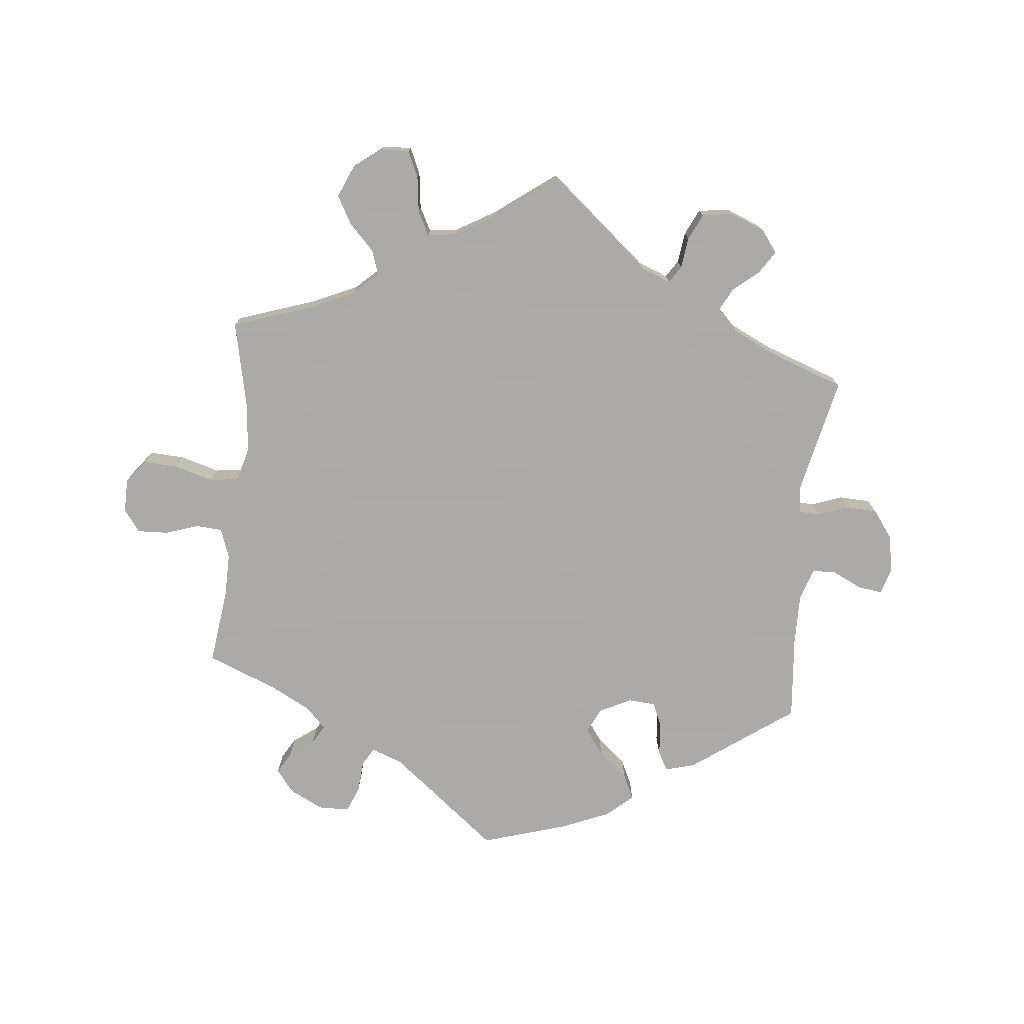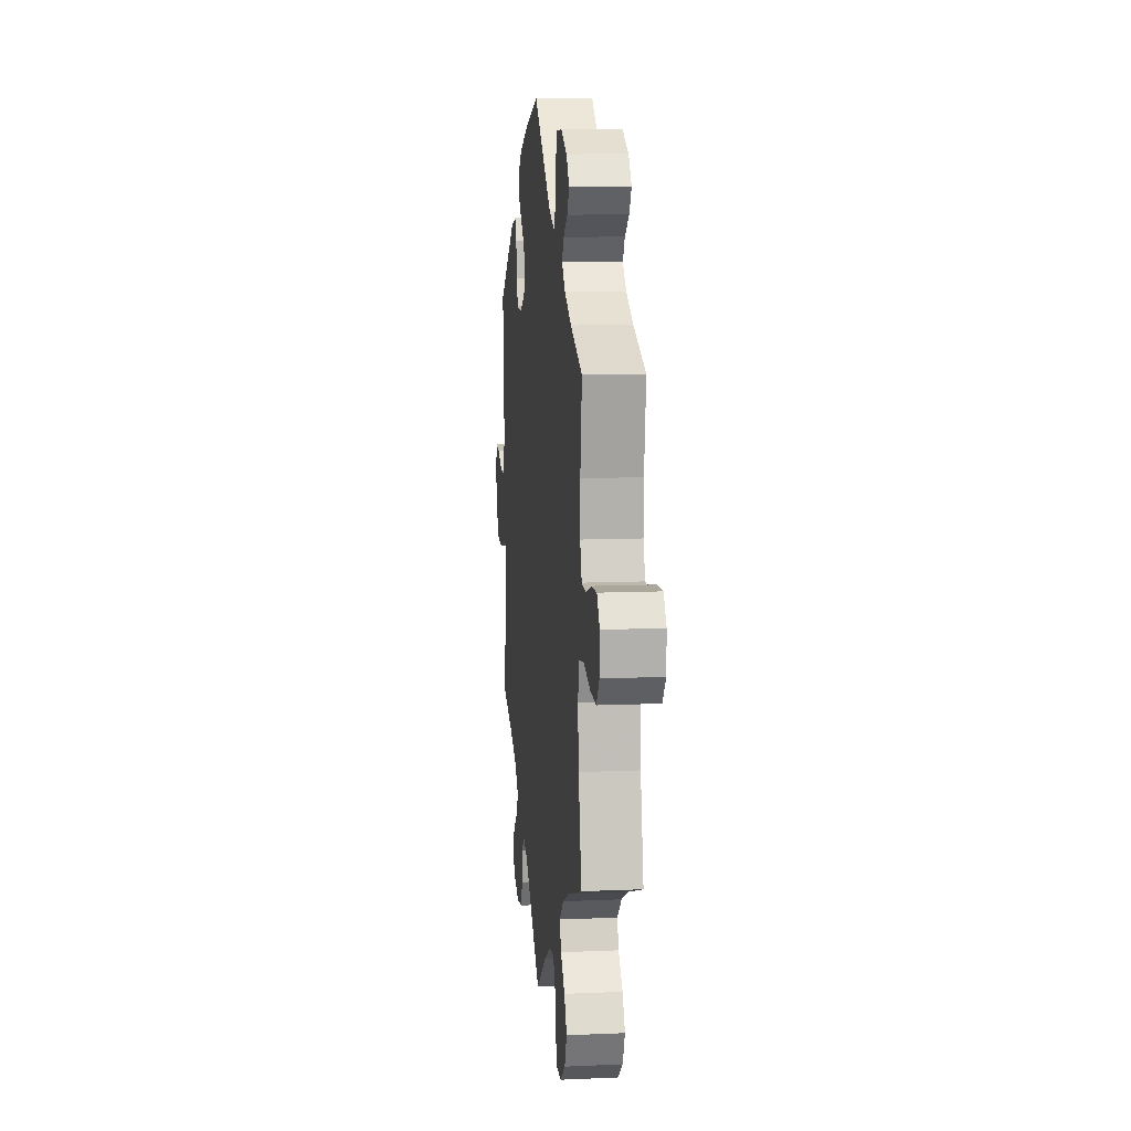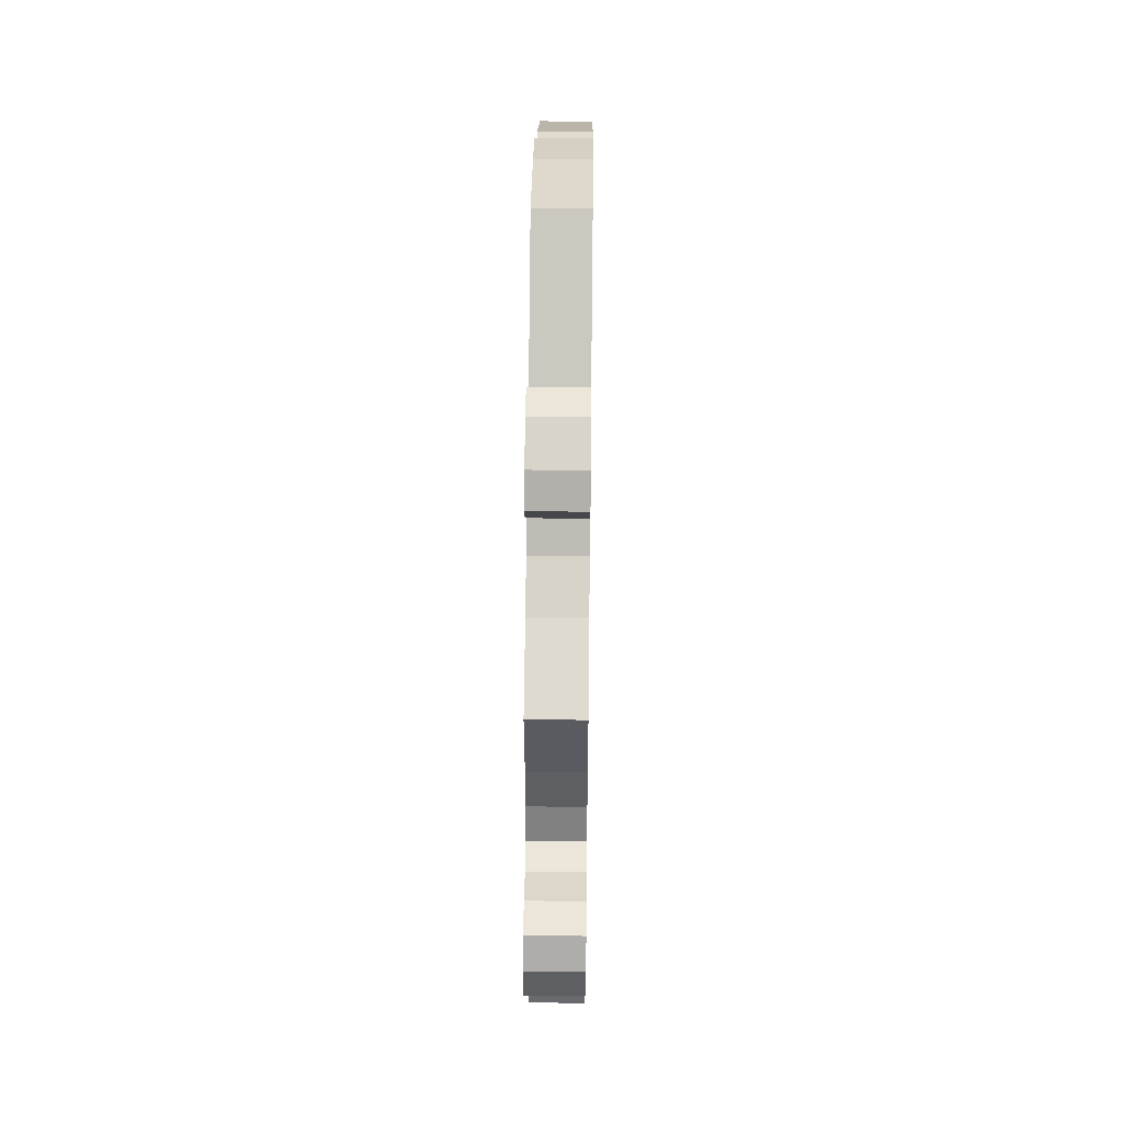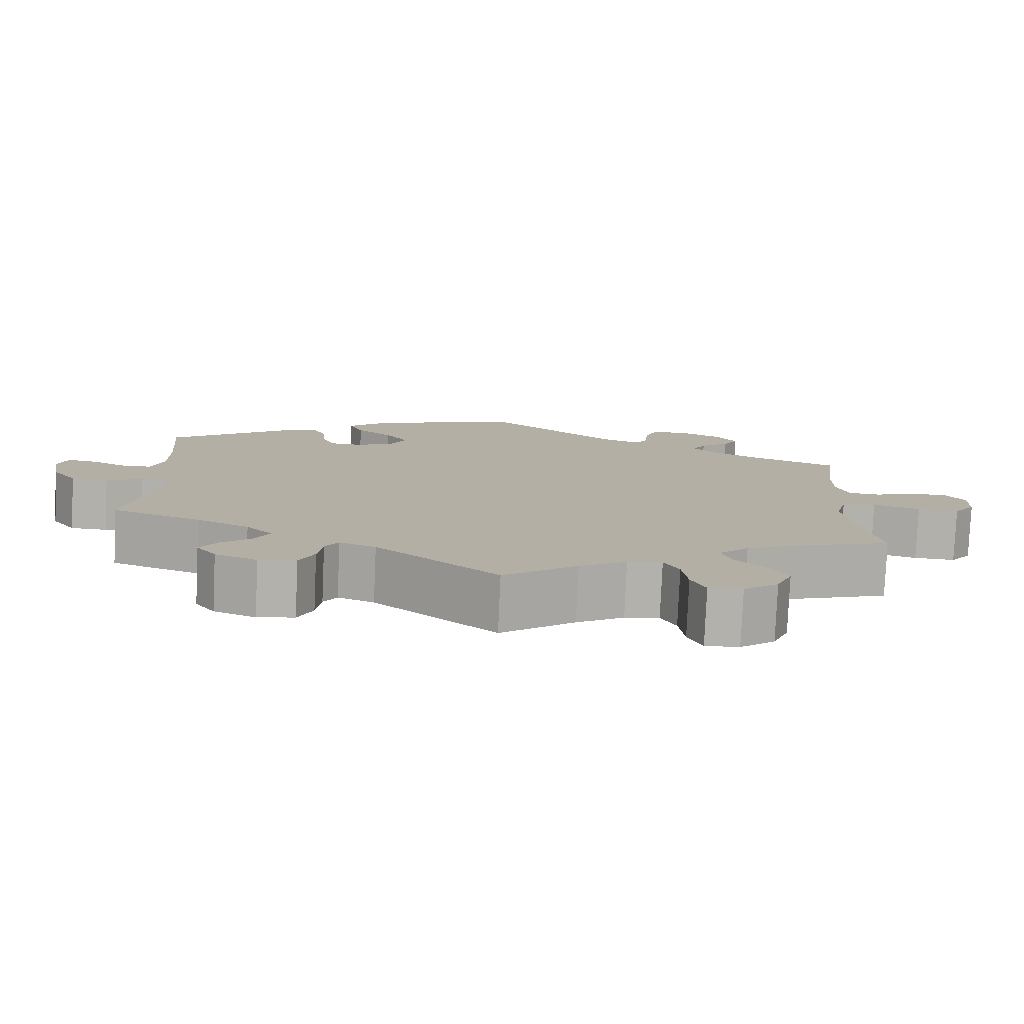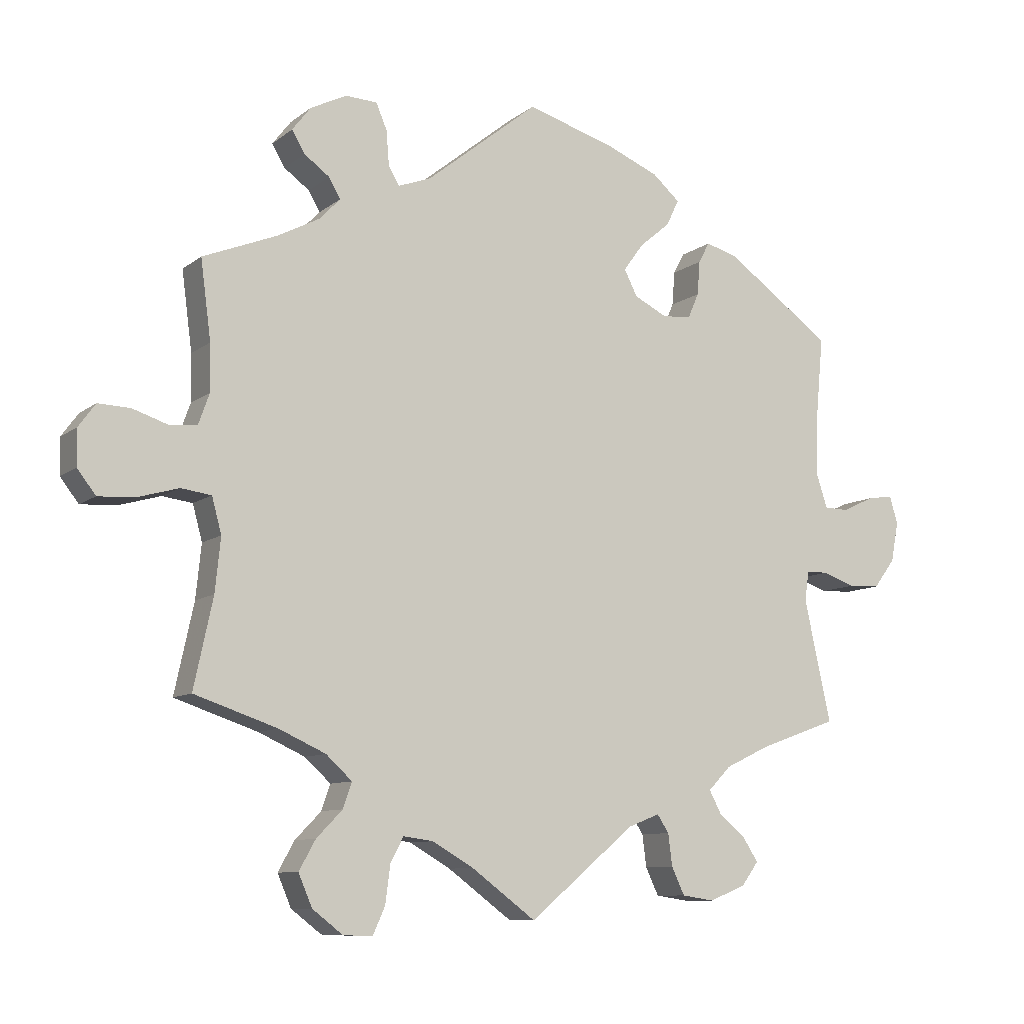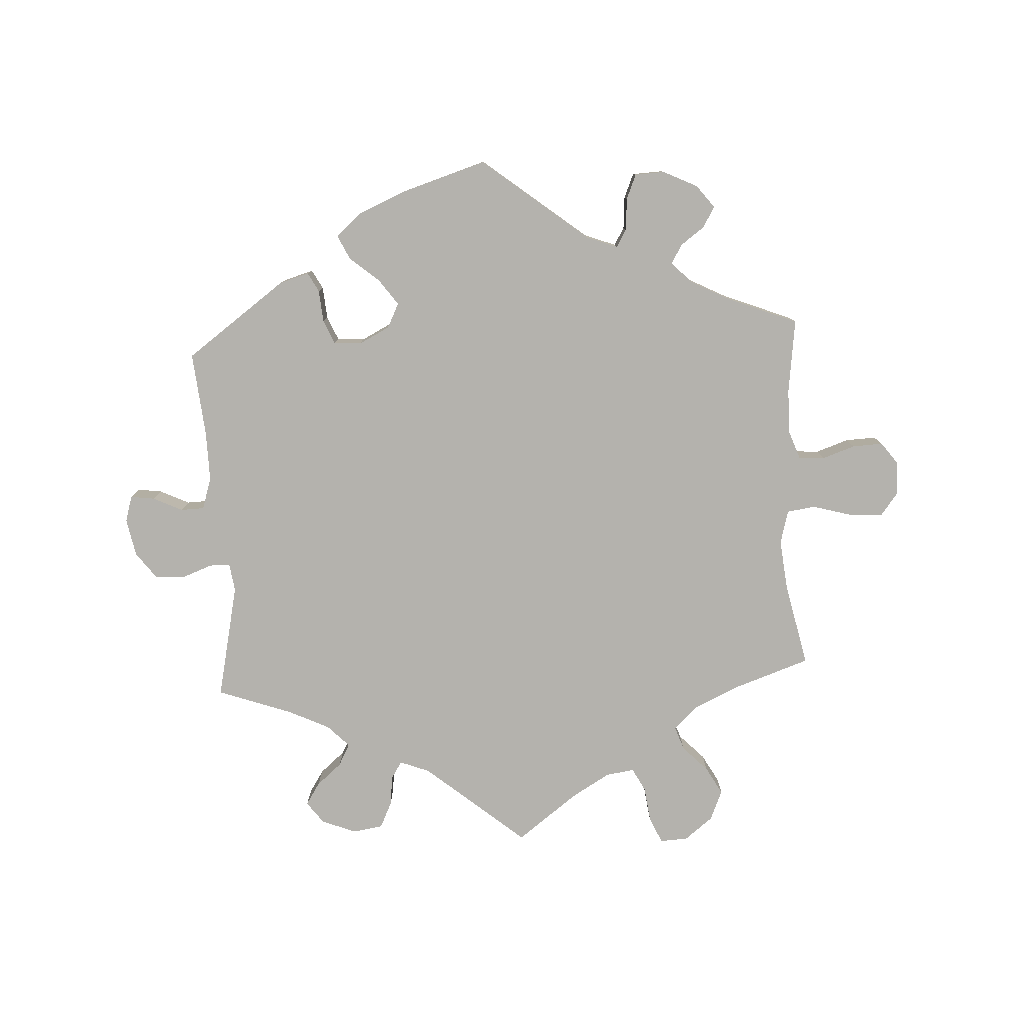
<metadata>
{"format":"obj","ext":"obj","renderer":"f3d","projection":"perspective","resolution":1024,"background":"white","views":[{"elev":-75.7,"azim":174.2,"up":"+Y"},{"elev":10.6,"azim":83.8,"up":"+Z"},{"elev":49.1,"azim":90.7,"up":"+Z"},{"elev":-78.9,"azim":-2.5,"up":"+Z"},{"elev":-9.3,"azim":151.7,"up":"+Z"},{"elev":-79.5,"azim":3.2,"up":"+Y"}]}
</metadata>
<code>
v 0.164 0.07 0.447
v 0.212 0.07 0.429
v 0.228 0.07 0.456
v 0.232 0.07 0.506
v 0.248 0.07 0.544
v 0.294 0.07 0.546
v 0.347 0.07 0.52
v 0.374 0.07 0.485
v 0.355 0.07 0.453
v 0.318 0.07 0.426
v 0.301 0.07 0.397
v 0.332 0.07 0.365
v 0.393 0.07 0.333
v 0.501 0.07 0.29
v 0.486 0.07 0.175
v 0.485 0.07 0.107
v 0.501 0.07 0.062
v 0.541 0.07 0.059
v 0.592 0.07 0.076
v 0.639 0.07 0.078
v 0.664 0.07 0.044
v 0.663 0.07 -0.008
v 0.636 0.07 -0.043
v 0.583 0.07 -0.04
v 0.523 0.07 -0.023
v 0.479 0.07 -0.029
v 0.465 0.07 -0.081
v 0.473 0.07 -0.159
v 0.501 0.07 -0.289
v 0.38 0.07 -0.33
v 0.312 0.07 -0.361
v 0.274 0.07 -0.396
v 0.287 0.07 -0.433
v 0.325 0.07 -0.472
v 0.349 0.07 -0.515
v 0.329 0.07 -0.562
v 0.285 0.07 -0.596
v 0.242 0.07 -0.598
v 0.224 0.07 -0.558
v 0.217 0.07 -0.503
v 0.198 0.07 -0.467
v 0.154 0.07 -0.473
v 0.094 0.07 -0.508
v 0 0.07 -0.578
v -0.154 0.07 -0.449
v -0.2 0.07 -0.431
v -0.217 0.07 -0.457
v -0.223 0.07 -0.504
v -0.242 0.07 -0.544
v -0.289 0.07 -0.551
v -0.342 0.07 -0.53
v -0.367 0.07 -0.496
v -0.345 0.07 -0.462
v -0.306 0.07 -0.429
v -0.288 0.07 -0.395
v -0.321 0.07 -0.361
v -0.386 0.07 -0.33
v -0.5 0.07 -0.289
v -0.461 0.07 -0.111
v -0.467 0.07 -0.068
v -0.499 0.07 -0.067
v -0.545 0.07 -0.084
v -0.592 0.07 -0.082
v -0.623 0.07 -0.04
v -0.634 0.07 0.018
v -0.622 0.07 0.058
v -0.585 0.07 0.053
v -0.539 0.07 0.031
v -0.503 0.07 0.032
v -0.487 0.07 0.081
v -0.488 0.07 0.159
v -0.5 0.07 0.289
v -0.344 0.07 0.401
v -0.298 0.07 0.414
v -0.282 0.07 0.384
v -0.278 0.07 0.334
v -0.262 0.07 0.297
v -0.22 0.07 0.294
v -0.172 0.07 0.318
v -0.153 0.07 0.356
v -0.182 0.07 0.396
v -0.227 0.07 0.434
v -0.245 0.07 0.472
v -0.205 0.07 0.507
v -0.131 0.07 0.538
v 0 0.07 0.578
v 0.164 0 0.447
v 0.212 0 0.429
v 0.228 0 0.456
v 0.232 0 0.506
v 0.248 0 0.544
v 0.294 0 0.546
v 0.347 0 0.52
v 0.374 0 0.485
v 0.355 0 0.453
v 0.318 0 0.426
v 0.301 0 0.397
v 0.332 0 0.365
v 0.393 0 0.333
v 0.501 0 0.29
v 0.486 0 0.175
v 0.485 0 0.107
v 0.501 0 0.062
v 0.541 0 0.059
v 0.592 0 0.076
v 0.639 0 0.078
v 0.664 0 0.044
v 0.663 0 -0.008
v 0.636 0 -0.043
v 0.583 0 -0.04
v 0.523 0 -0.023
v 0.479 0 -0.029
v 0.465 0 -0.081
v 0.473 0 -0.159
v 0.501 0 -0.289
v 0.38 0 -0.33
v 0.312 0 -0.361
v 0.274 0 -0.396
v 0.287 0 -0.433
v 0.325 0 -0.472
v 0.349 0 -0.515
v 0.329 0 -0.562
v 0.285 0 -0.596
v 0.242 0 -0.598
v 0.224 0 -0.558
v 0.217 0 -0.503
v 0.198 0 -0.467
v 0.154 0 -0.473
v 0.094 0 -0.508
v 0 0 -0.578
v -0.154 0 -0.449
v -0.2 0 -0.431
v -0.217 0 -0.457
v -0.223 0 -0.504
v -0.242 0 -0.544
v -0.289 0 -0.551
v -0.342 0 -0.53
v -0.367 0 -0.496
v -0.345 0 -0.462
v -0.306 0 -0.429
v -0.288 0 -0.395
v -0.321 0 -0.361
v -0.386 0 -0.33
v -0.5 0 -0.289
v -0.461 0 -0.111
v -0.467 0 -0.068
v -0.499 0 -0.067
v -0.545 0 -0.084
v -0.592 0 -0.082
v -0.623 0 -0.04
v -0.634 0 0.018
v -0.622 0 0.058
v -0.585 0 0.053
v -0.539 0 0.031
v -0.503 0 0.032
v -0.487 0 0.081
v -0.488 0 0.159
v -0.5 0 0.289
v -0.344 0 0.401
v -0.298 0 0.414
v -0.282 0 0.384
v -0.278 0 0.334
v -0.262 0 0.297
v -0.22 0 0.294
v -0.172 0 0.318
v -0.153 0 0.356
v -0.182 0 0.396
v -0.227 0 0.434
v -0.245 0 0.472
v -0.205 0 0.507
v -0.131 0 0.538
v 0 0 0.578
f 85 86 1
f 84 85 1 2
f 81 82 83 84
f 80 81 84 2
f 79 80 2
f 78 79 2
f 73 74 75 76
f 71 72 73 76
f 70 71 76 77
f 69 70 77 78
f 65 66 67 68
f 65 68 69
f 64 65 69
f 61 62 63 64
f 60 61 64 69
f 57 58 59
f 56 57 59 60
f 55 56 60 69
f 51 52 53 54
f 51 54 55
f 50 51 55
f 47 48 49 50
f 46 47 50 55
f 45 46 55 69
f 43 44 45 69
f 37 38 39 40
f 37 40 41
f 36 37 41
f 33 34 35 36
f 32 33 36 41
f 28 29 30
f 27 28 30 31
f 26 27 31 32
f 22 23 24 25
f 20 21 22 25
f 18 19 20 25
f 17 18 25 26
f 16 17 26 32
f 13 14 15
f 12 13 15 16
f 11 12 16 32
f 7 8 9 10
f 7 10 11
f 6 7 11
f 3 4 5 6
f 2 3 6 11
f 42 43 69 78
f 32 41 42 78
f 2 11 32 78
f 87 172 171
f 88 87 171 170
f 170 169 168 167
f 88 170 167 166
f 88 166 165
f 88 165 164
f 162 161 160 159
f 162 159 158 157
f 163 162 157 156
f 164 163 156 155
f 154 153 152 151
f 155 154 151
f 155 151 150
f 150 149 148 147
f 155 150 147 146
f 145 144 143
f 146 145 143 142
f 155 146 142 141
f 140 139 138 137
f 141 140 137
f 141 137 136
f 136 135 134 133
f 141 136 133 132
f 155 141 132 131
f 155 131 130 129
f 126 125 124 123
f 127 126 123
f 127 123 122
f 122 121 120 119
f 127 122 119 118
f 116 115 114
f 117 116 114 113
f 118 117 113 112
f 111 110 109 108
f 111 108 107 106
f 111 106 105 104
f 112 111 104 103
f 118 112 103 102
f 101 100 99
f 102 101 99 98
f 118 102 98 97
f 96 95 94 93
f 97 96 93
f 97 93 92
f 92 91 90 89
f 97 92 89 88
f 164 155 129 128
f 164 128 127 118
f 164 118 97 88
f 1 87 88 2
f 2 88 89 3
f 3 89 90 4
f 4 90 91 5
f 5 91 92 6
f 6 92 93 7
f 7 93 94 8
f 8 94 95 9
f 9 95 96 10
f 10 96 97 11
f 11 97 98 12
f 12 98 99 13
f 13 99 100 14
f 14 100 101 15
f 15 101 102 16
f 16 102 103 17
f 17 103 104 18
f 18 104 105 19
f 19 105 106 20
f 20 106 107 21
f 21 107 108 22
f 22 108 109 23
f 23 109 110 24
f 24 110 111 25
f 25 111 112 26
f 26 112 113 27
f 27 113 114 28
f 28 114 115 29
f 29 115 116 30
f 30 116 117 31
f 31 117 118 32
f 32 118 119 33
f 33 119 120 34
f 34 120 121 35
f 35 121 122 36
f 36 122 123 37
f 37 123 124 38
f 38 124 125 39
f 39 125 126 40
f 40 126 127 41
f 41 127 128 42
f 42 128 129 43
f 43 129 130 44
f 44 130 131 45
f 45 131 132 46
f 46 132 133 47
f 47 133 134 48
f 48 134 135 49
f 49 135 136 50
f 50 136 137 51
f 51 137 138 52
f 52 138 139 53
f 53 139 140 54
f 54 140 141 55
f 55 141 142 56
f 56 142 143 57
f 57 143 144 58
f 58 144 145 59
f 59 145 146 60
f 60 146 147 61
f 61 147 148 62
f 62 148 149 63
f 63 149 150 64
f 64 150 151 65
f 65 151 152 66
f 66 152 153 67
f 67 153 154 68
f 68 154 155 69
f 69 155 156 70
f 70 156 157 71
f 71 157 158 72
f 72 158 159 73
f 73 159 160 74
f 74 160 161 75
f 75 161 162 76
f 76 162 163 77
f 77 163 164 78
f 78 164 165 79
f 79 165 166 80
f 80 166 167 81
f 81 167 168 82
f 82 168 169 83
f 83 169 170 84
f 84 170 171 85
f 85 171 172 86
f 86 172 87 1

</code>
